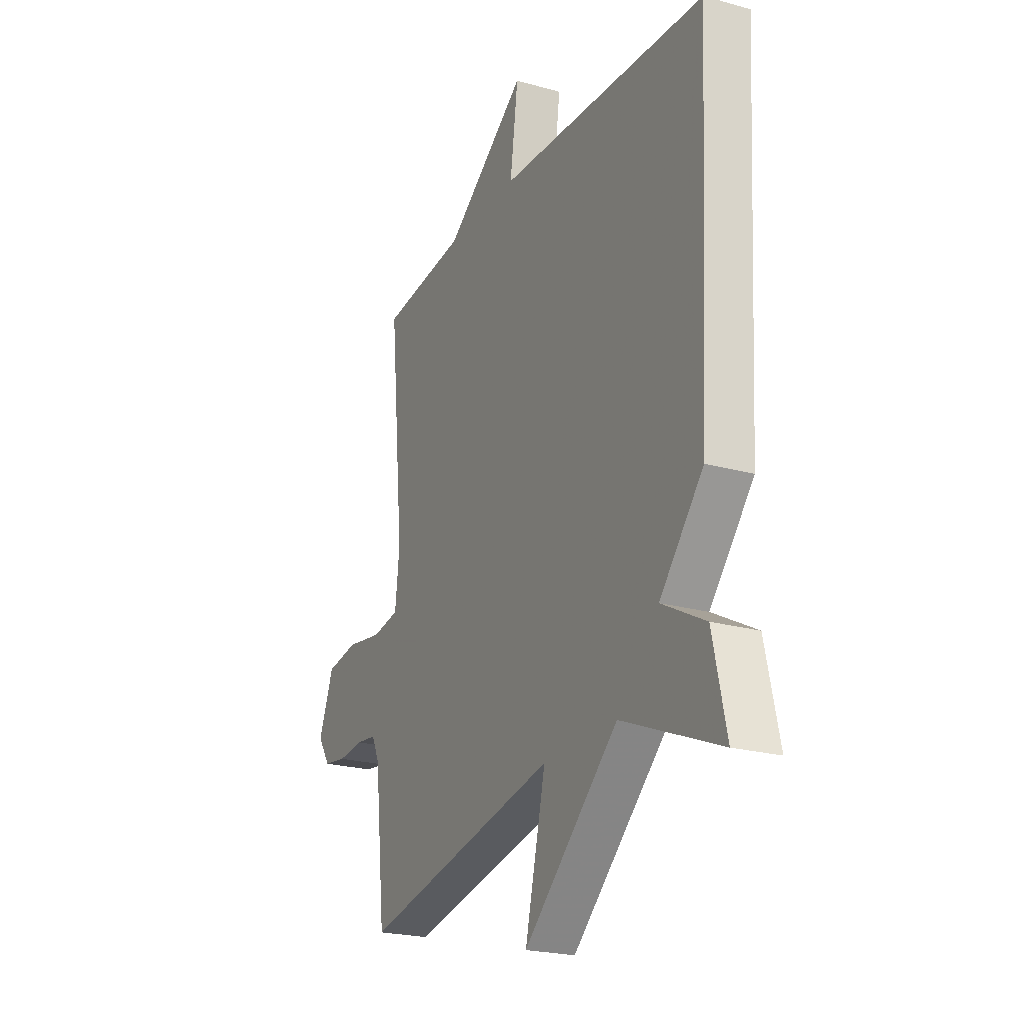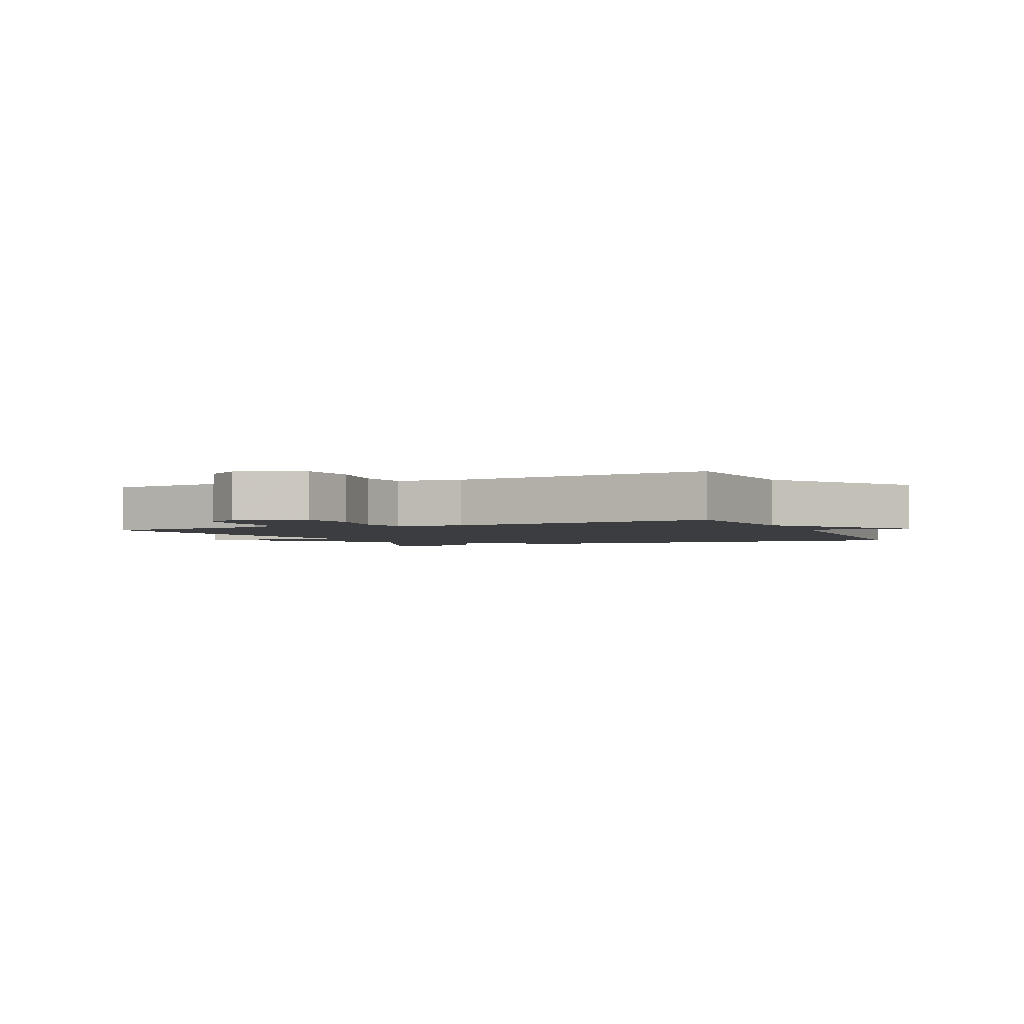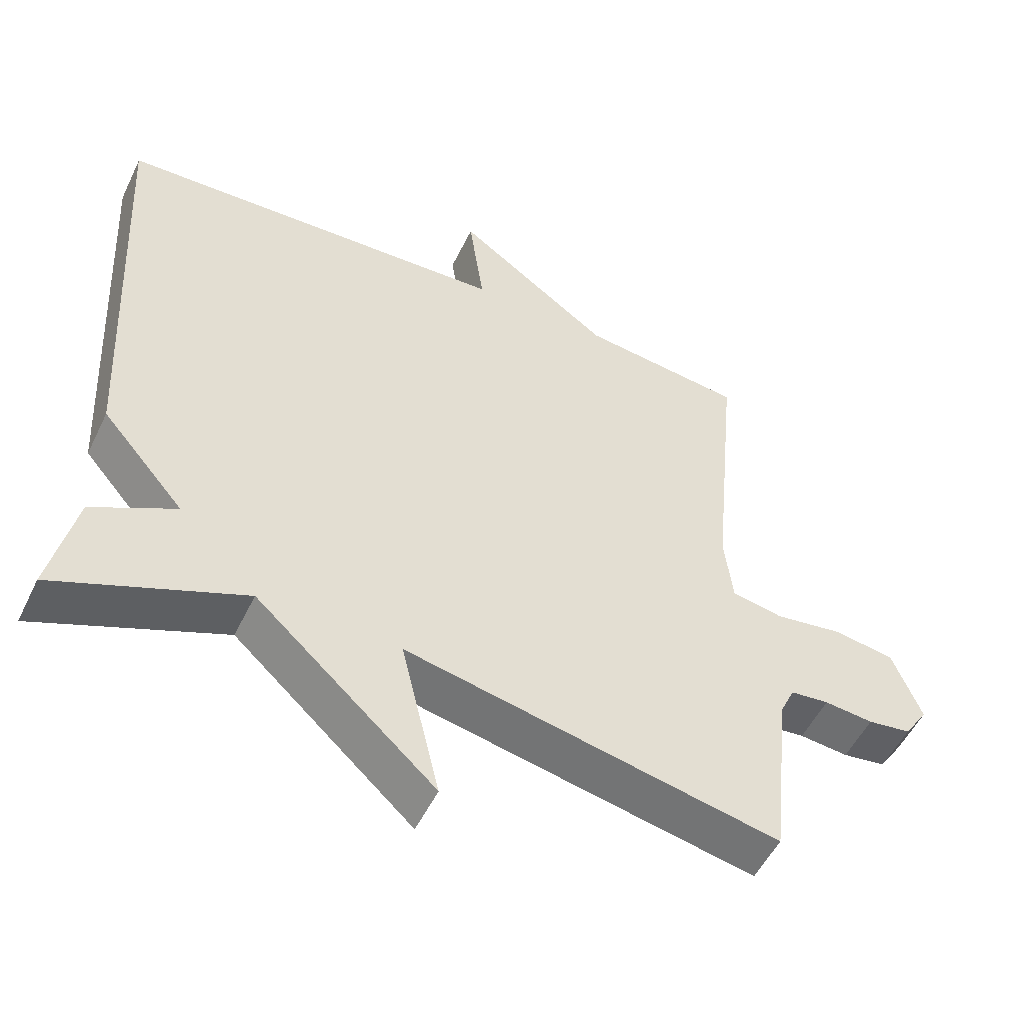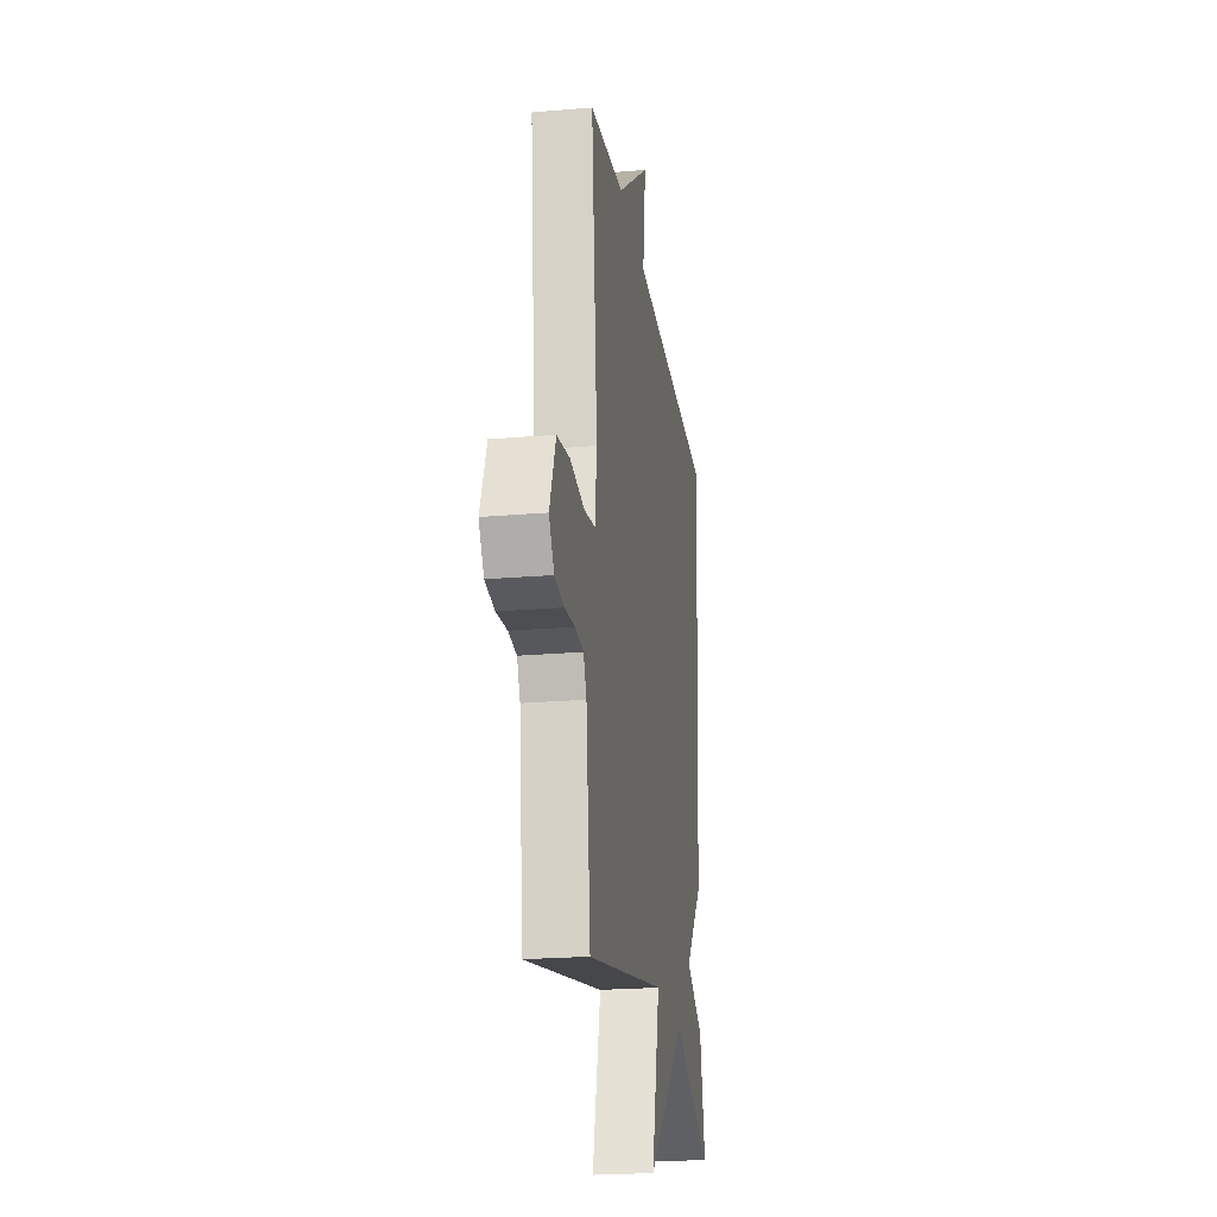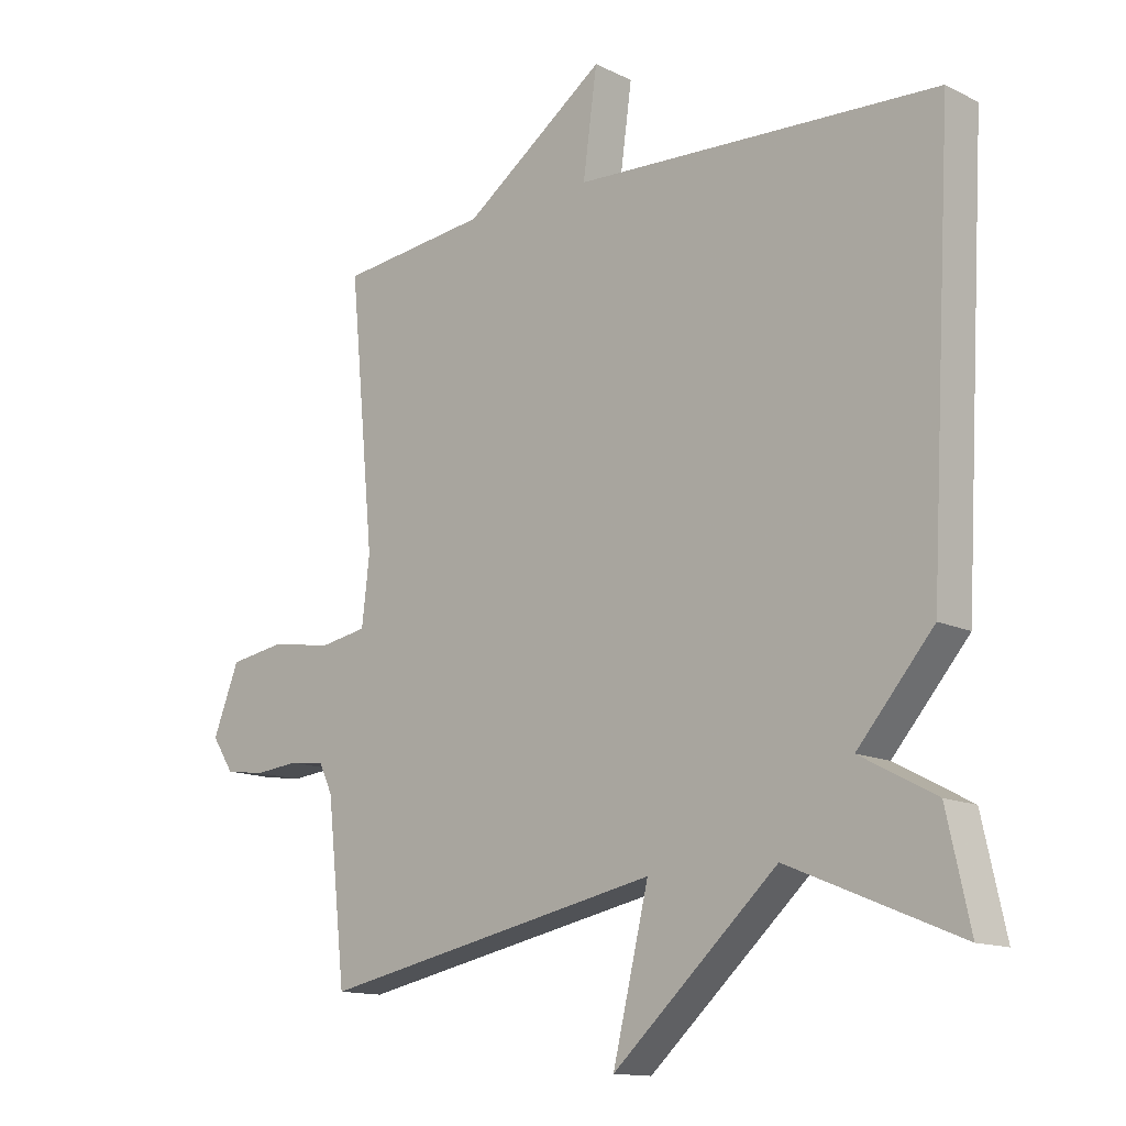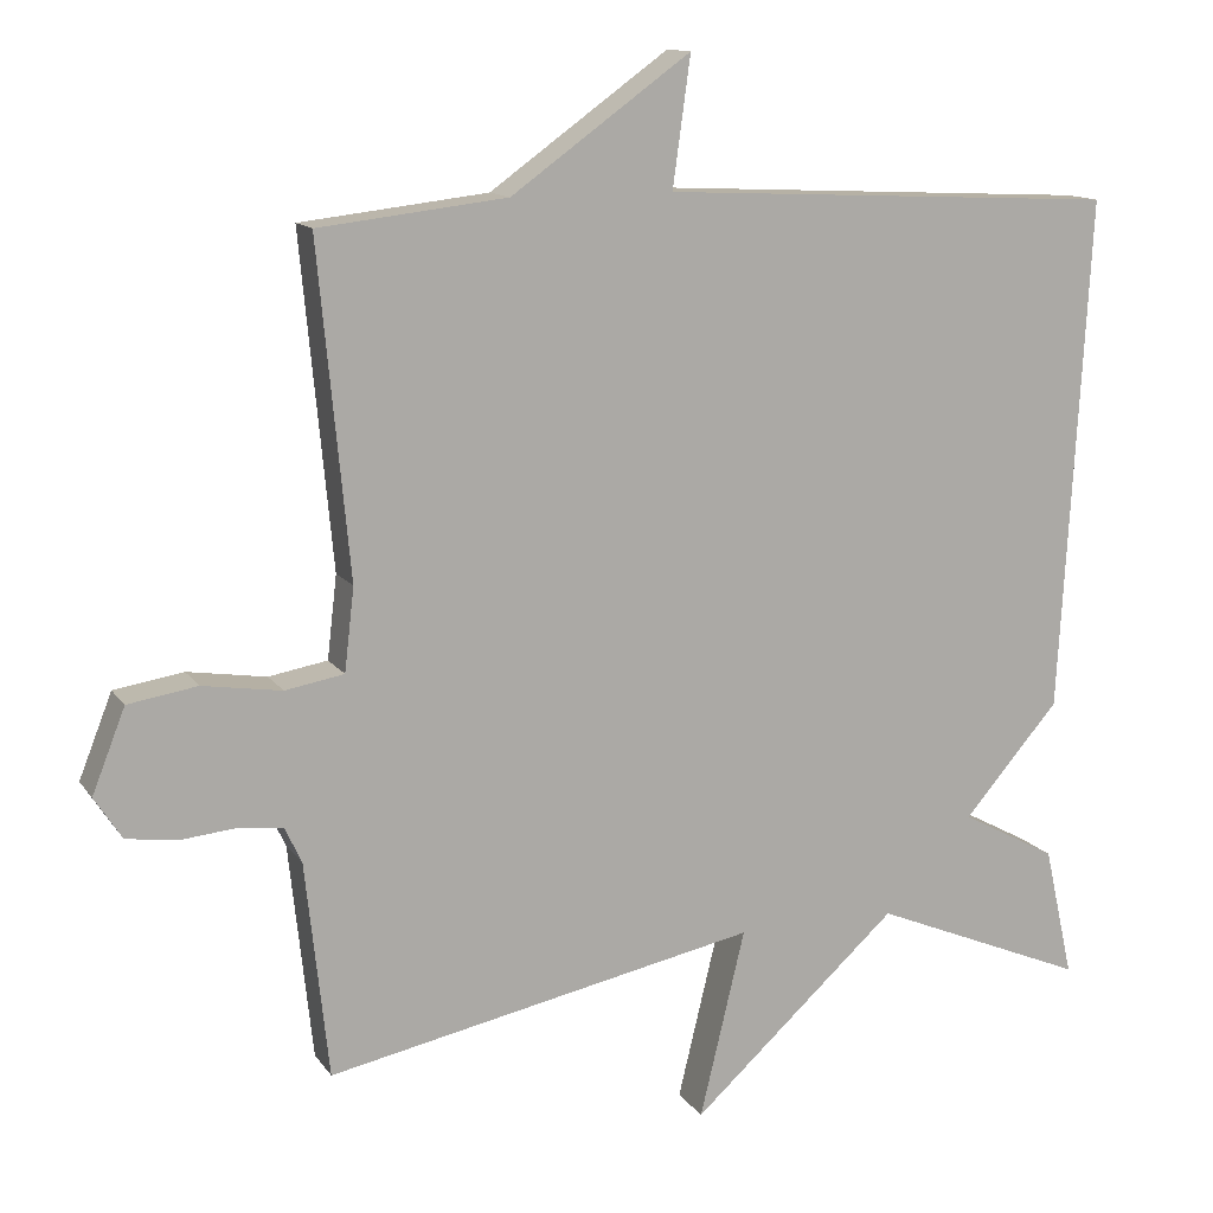
<metadata>
{"format":"obj","ext":"obj","renderer":"f3d","projection":"perspective","resolution":1024,"background":"white","views":[{"elev":-22.7,"azim":64.3,"up":"+Z"},{"elev":-2.6,"azim":-66.1,"up":"+Y"},{"elev":-52.7,"azim":154.5,"up":"+Z"},{"elev":-22.4,"azim":-81.6,"up":"+Z"},{"elev":-13.4,"azim":42.2,"up":"+Z"},{"elev":12.8,"azim":-21.6,"up":"+Z"}]}
</metadata>
<code>
v 0.5 0.07 0.5
v 0.464 0.07 -0.138
v 0.346 0.07 -0.275
v 0.464 0.07 -0.338
v 0.5 0.07 -0.5
v 0.234 0.07 -0.39
v -0.022 0.07 -0.623
v 0.034 0.07 -0.39
v -0.5 0.07 -0.5
v -0.529 0.07 -0.233
v -0.55 0.07 -0.188
v -0.605 0.07 -0.182
v -0.675 0.07 -0.189
v -0.737 0.07 -0.18
v -0.771 0.07 -0.128
v -0.73 0.07 -0.024
v -0.644 0.07 -0.01
v -0.546 0.07 -0.025
v -0.473 0.07 -0.012
v -0.461 0.07 0.091
v -0.5 0.07 0.5
v -0.267 0.07 0.527
v -0.045 0.07 0.687
v -0.067 0.07 0.527
v 0.5 0 0.5
v 0.464 0 -0.138
v 0.346 0 -0.275
v 0.464 0 -0.338
v 0.5 0 -0.5
v 0.234 0 -0.39
v -0.022 0 -0.623
v 0.034 0 -0.39
v -0.5 0 -0.5
v -0.529 0 -0.233
v -0.55 0 -0.188
v -0.605 0 -0.182
v -0.675 0 -0.189
v -0.737 0 -0.18
v -0.771 0 -0.128
v -0.73 0 -0.024
v -0.644 0 -0.01
v -0.546 0 -0.025
v -0.473 0 -0.012
v -0.461 0 0.091
v -0.5 0 0.5
v -0.267 0 0.527
v -0.045 0 0.687
v -0.067 0 0.527
f 22 23 24
f 1 2 3
f 24 1 3
f 22 24 3
f 21 22 3
f 20 21 3
f 4 5 6
f 3 4 6
f 20 3 6
f 19 20 6
f 18 19 6
f 16 17 18
f 15 16 18
f 14 15 18
f 13 14 18
f 12 13 18
f 11 12 18
f 10 11 18 6
f 8 9 10
f 8 10 6
f 6 7 8
f 48 47 46
f 27 26 25
f 27 25 48
f 27 48 46
f 27 46 45
f 27 45 44
f 30 29 28
f 30 28 27
f 30 27 44
f 30 44 43
f 30 43 42
f 42 41 40
f 42 40 39
f 42 39 38
f 42 38 37
f 42 37 36
f 42 36 35
f 30 42 35 34
f 34 33 32
f 30 34 32
f 32 31 30
f 1 25 26 2
f 2 26 27 3
f 3 27 28 4
f 4 28 29 5
f 5 29 30 6
f 6 30 31 7
f 7 31 32 8
f 8 32 33 9
f 9 33 34 10
f 10 34 35 11
f 11 35 36 12
f 12 36 37 13
f 13 37 38 14
f 14 38 39 15
f 15 39 40 16
f 16 40 41 17
f 17 41 42 18
f 18 42 43 19
f 19 43 44 20
f 20 44 45 21
f 21 45 46 22
f 22 46 47 23
f 23 47 48 24
f 24 48 25 1

</code>
